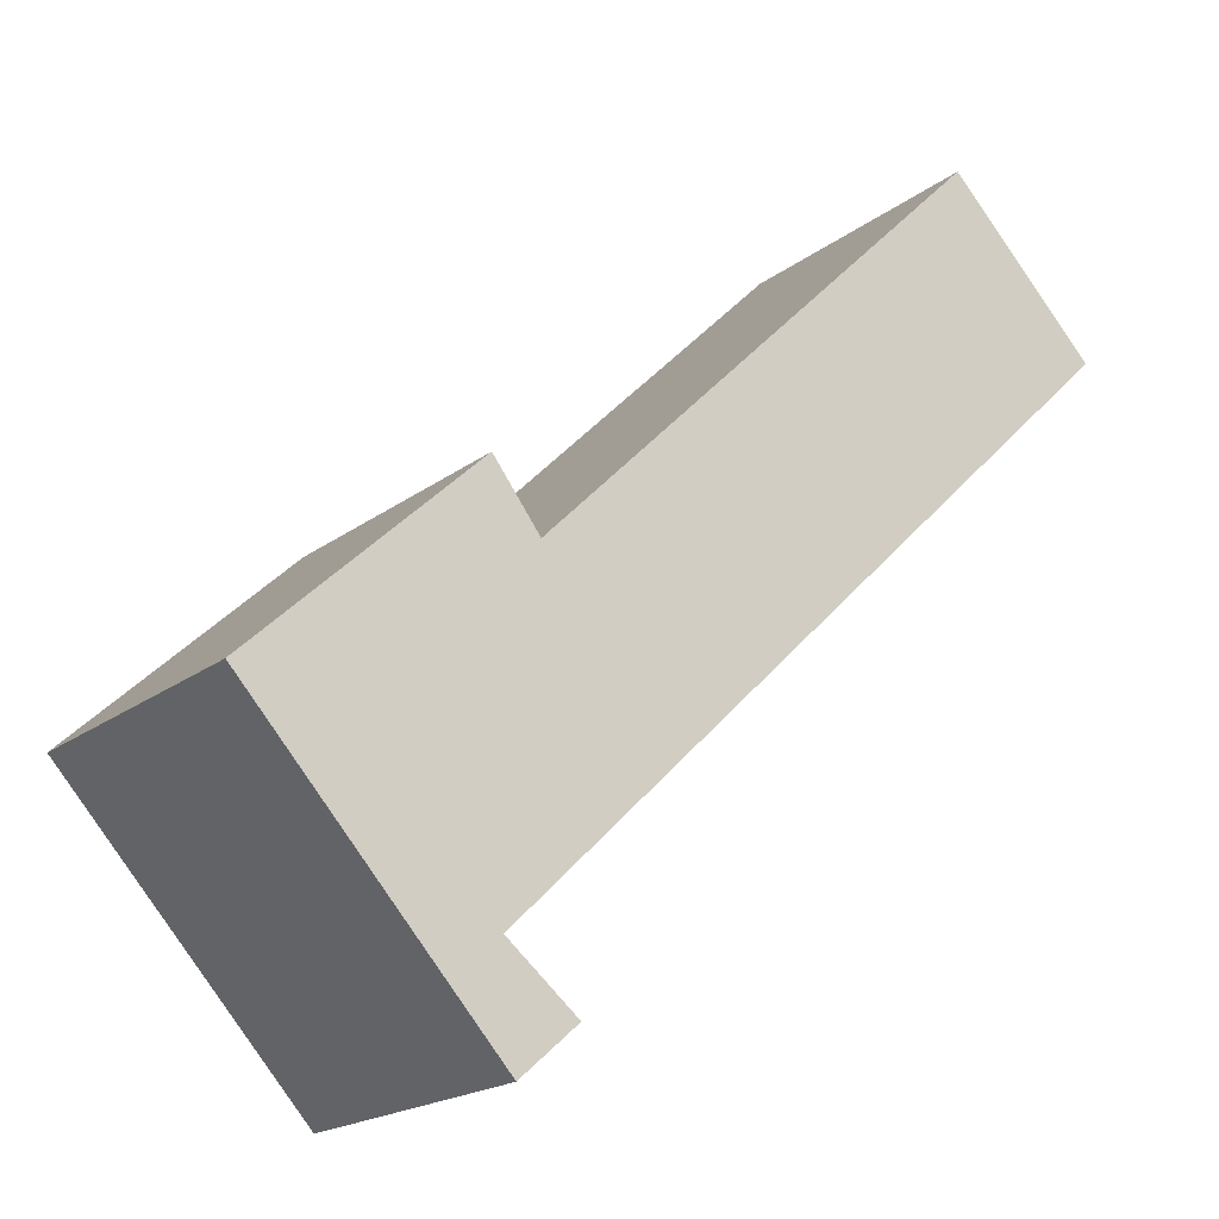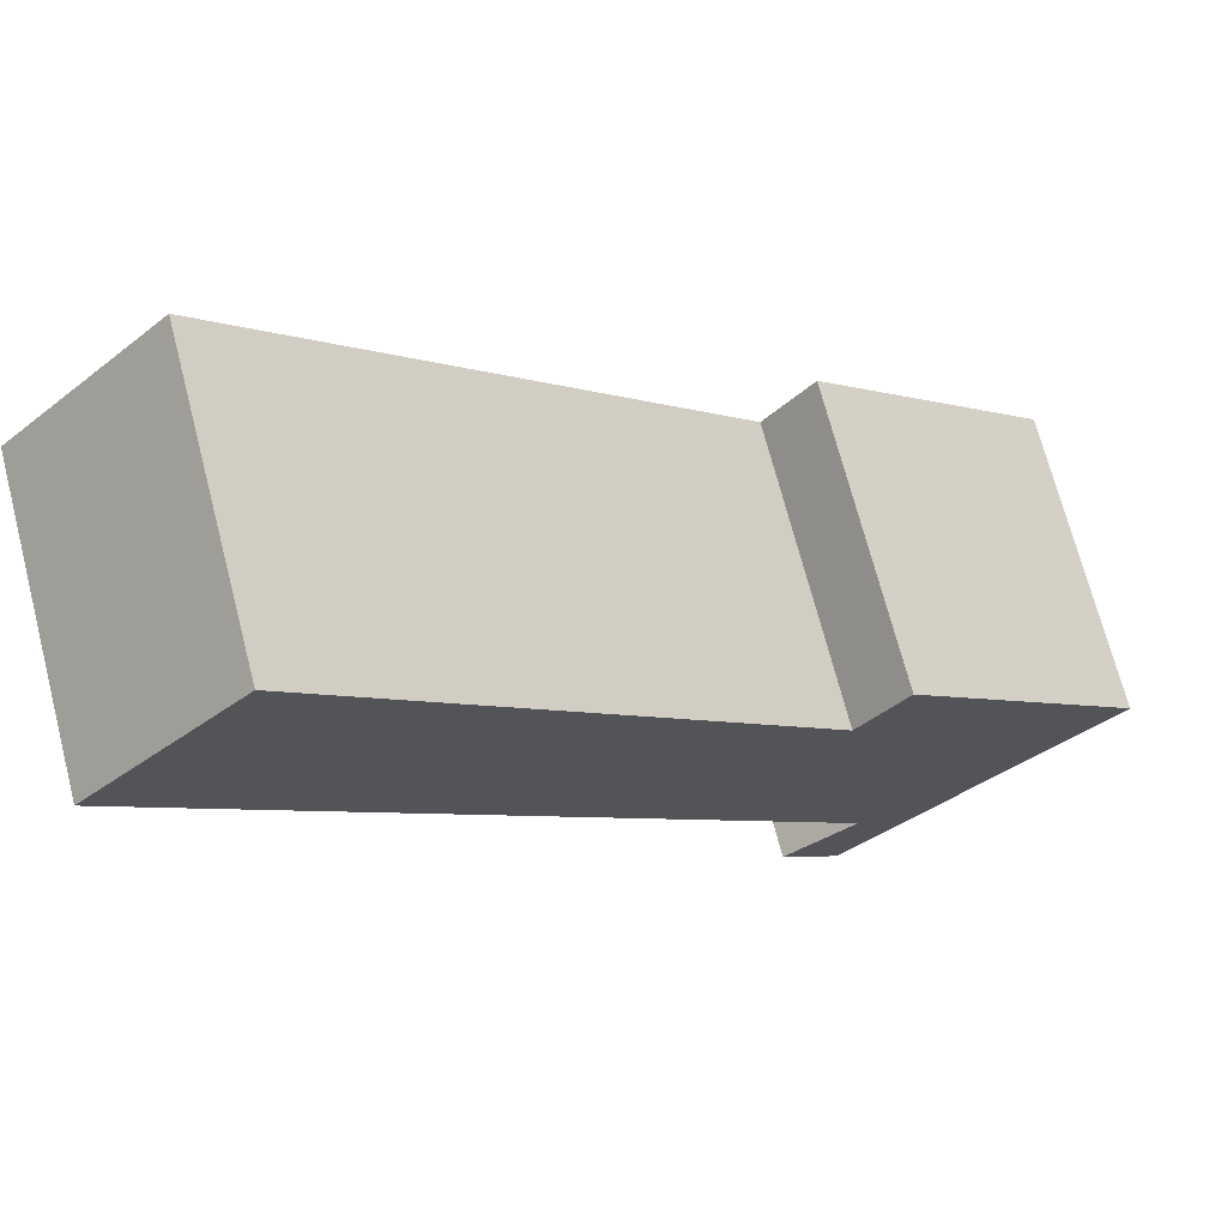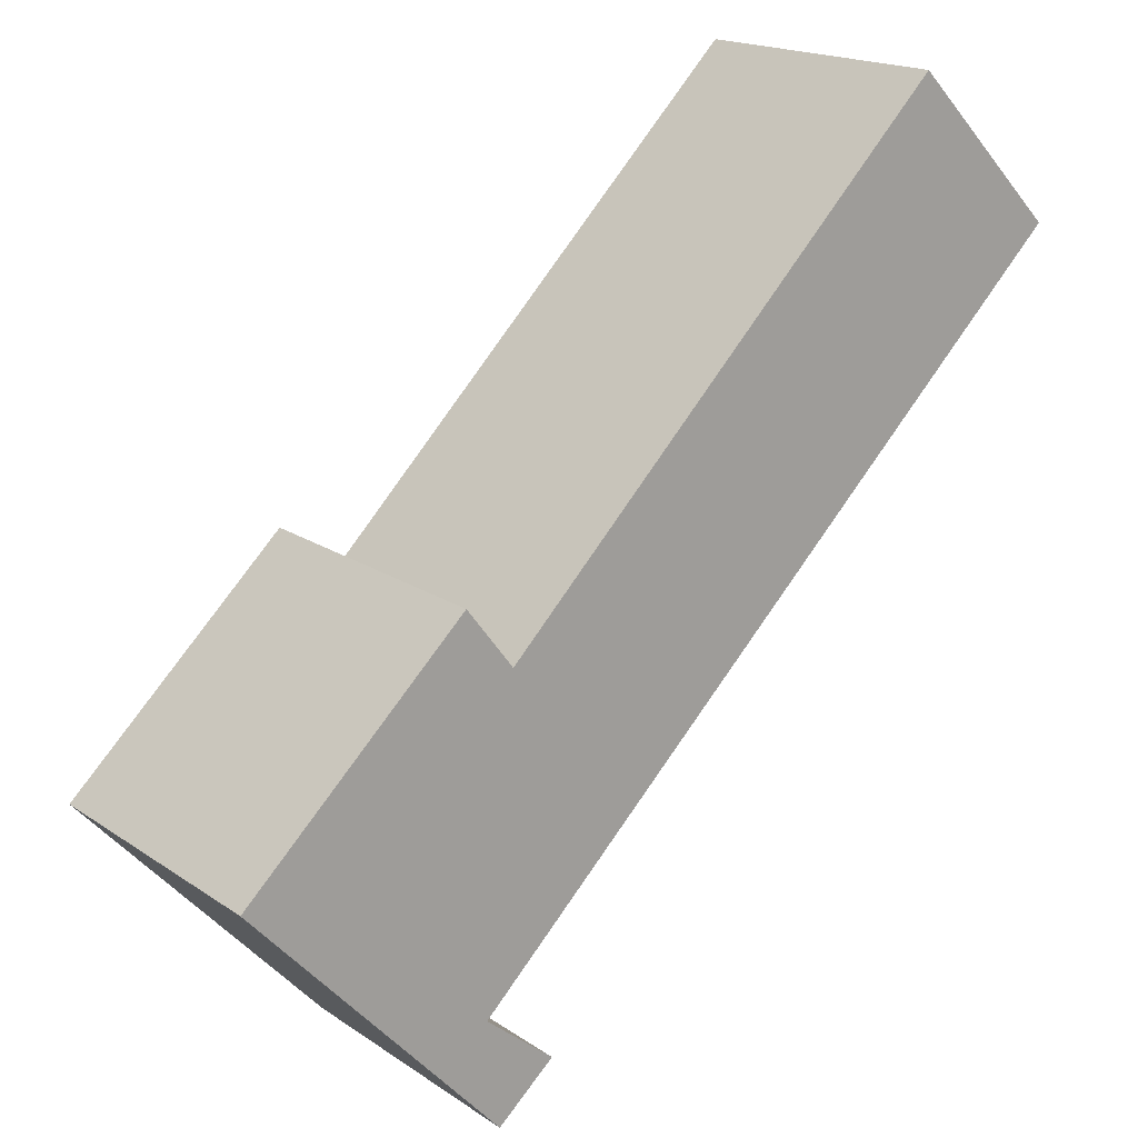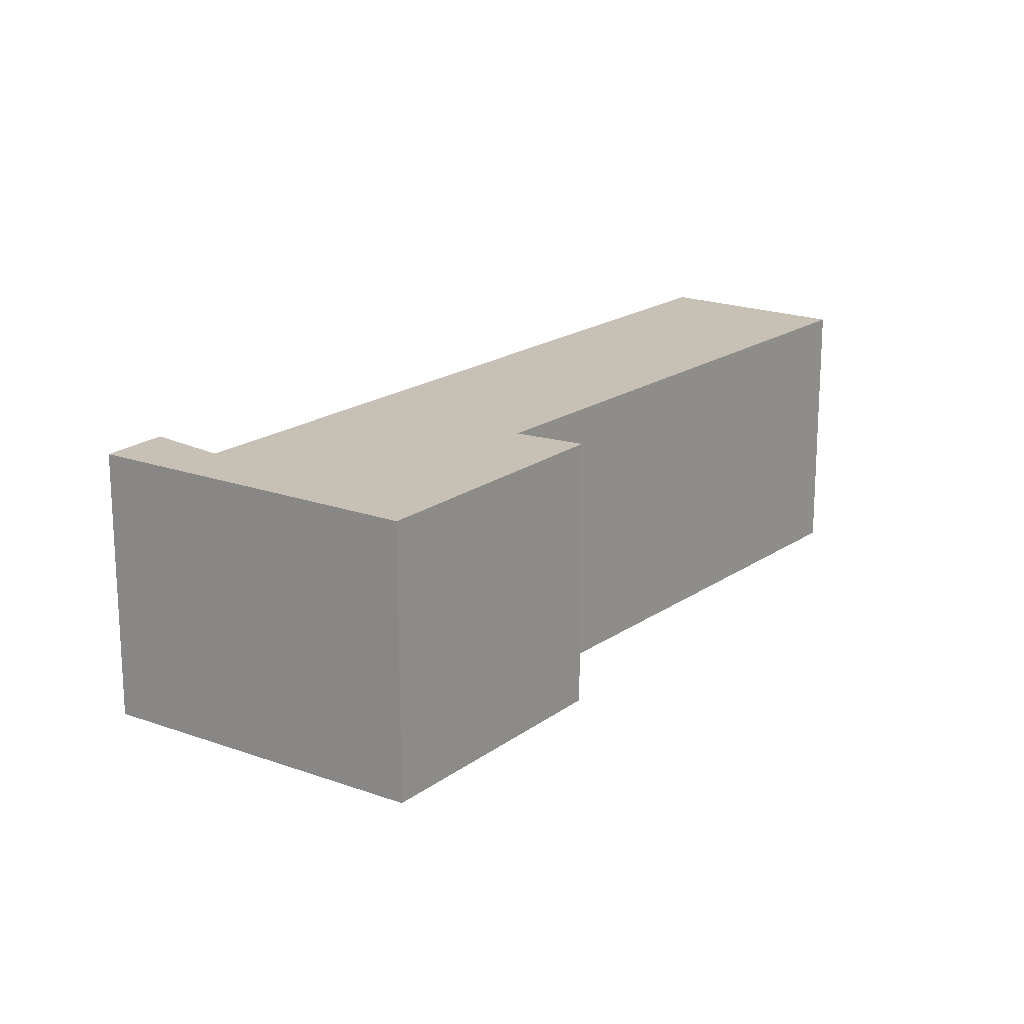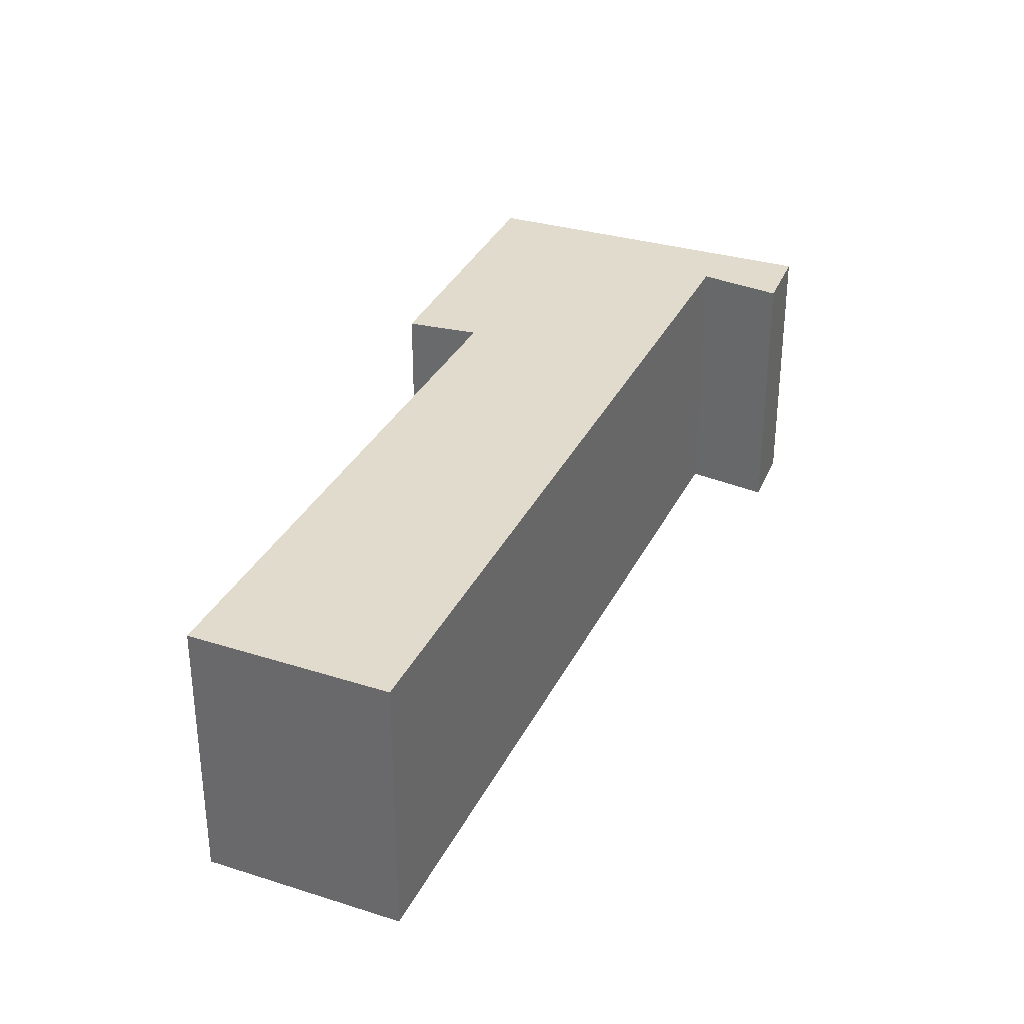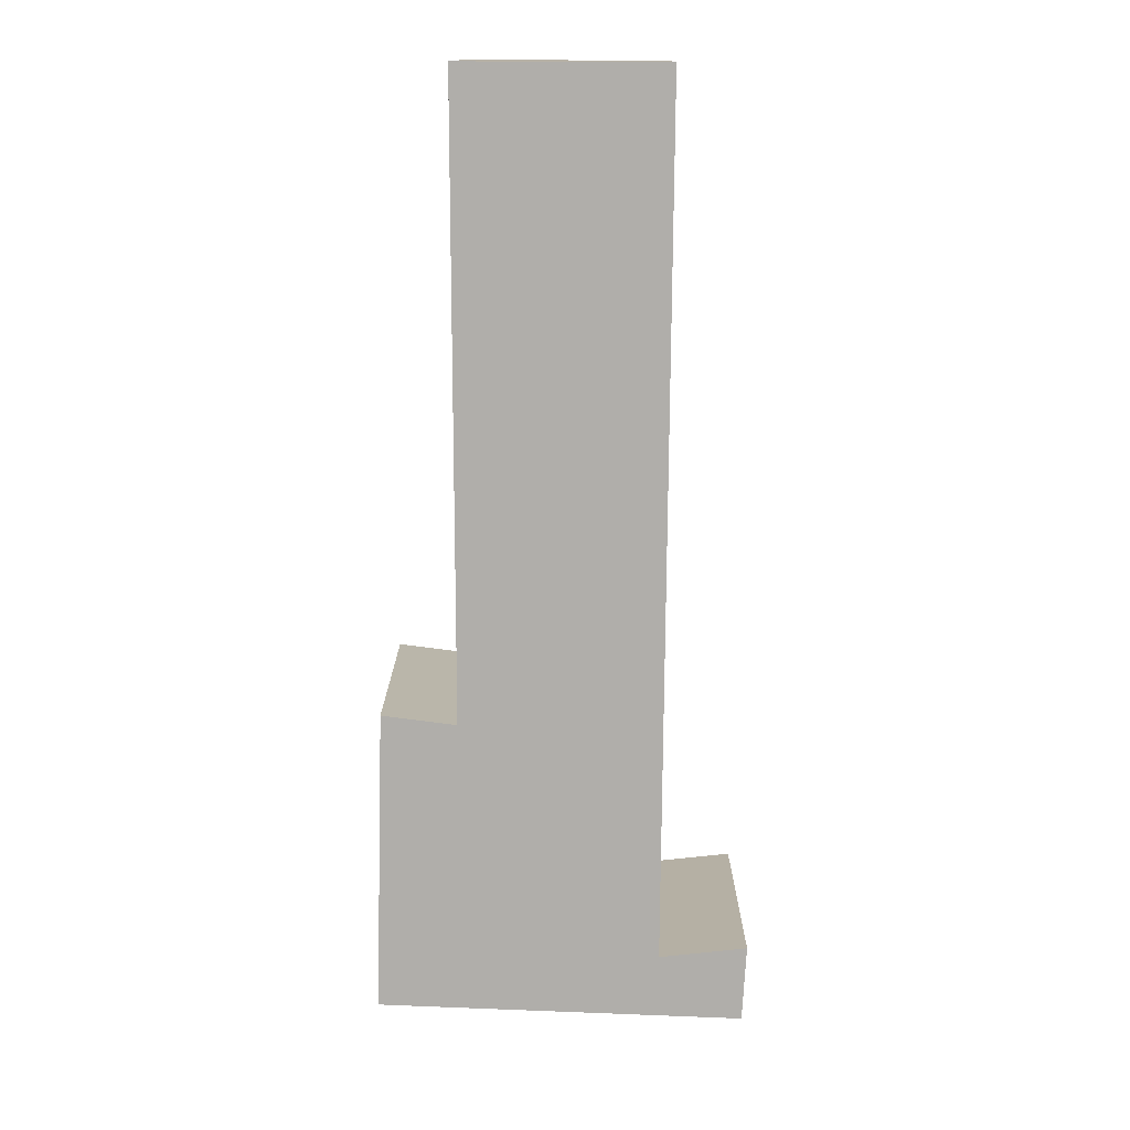
<metadata>
{"format":"obj","ext":"obj","renderer":"f3d","projection":"perspective","resolution":1024,"background":"white","views":[{"elev":-19.3,"azim":-35.7,"up":"+Z"},{"elev":70.4,"azim":165.5,"up":"+Z"},{"elev":17.7,"azim":-37.4,"up":"+Z"},{"elev":18.6,"azim":-97.7,"up":"+Y"},{"elev":33.8,"azim":68.9,"up":"+Y"},{"elev":-77.7,"azim":45.1,"up":"+Y"}]}
</metadata>
<code>
v  8.962 2.957 4.664
v  2.754 2.957 1.535
v  7.419 2.957 6.22
v  2.442 2.957 -1.703
v  0 2.957 1.811e-16
v  2.57 2.957 -2.801
v  3.157 2.957 -2.284
v  2.273 2.957 2.161
v  3.157 1.399e-16 -2.284
v  2.57 1.715e-16 -2.801
v  8.962 -2.856e-16 4.664
v  2.442 1.043e-16 -1.703
v  0 0 0
v  2.273 -1.323e-16 2.161
v  2.754 -9.399e-17 1.535
v  7.419 -3.809e-16 6.22
g defaultobject
f 1 2 3
f 2 1 4
f 2 4 5
f 5 4 6
f 6 4 7
f 5 8 2
f 9 6 7
f 6 9 10
f 11 4 1
f 4 11 12
f 10 5 6
f 5 10 13
f 13 8 5
f 8 13 14
f 15 3 2
f 3 15 16
f 14 2 8
f 2 14 15
f 16 1 3
f 1 16 11
f 12 7 4
f 7 12 9
f 13 15 14
f 15 11 16
f 11 15 12
f 12 15 13
f 12 13 10
f 12 10 9

</code>
